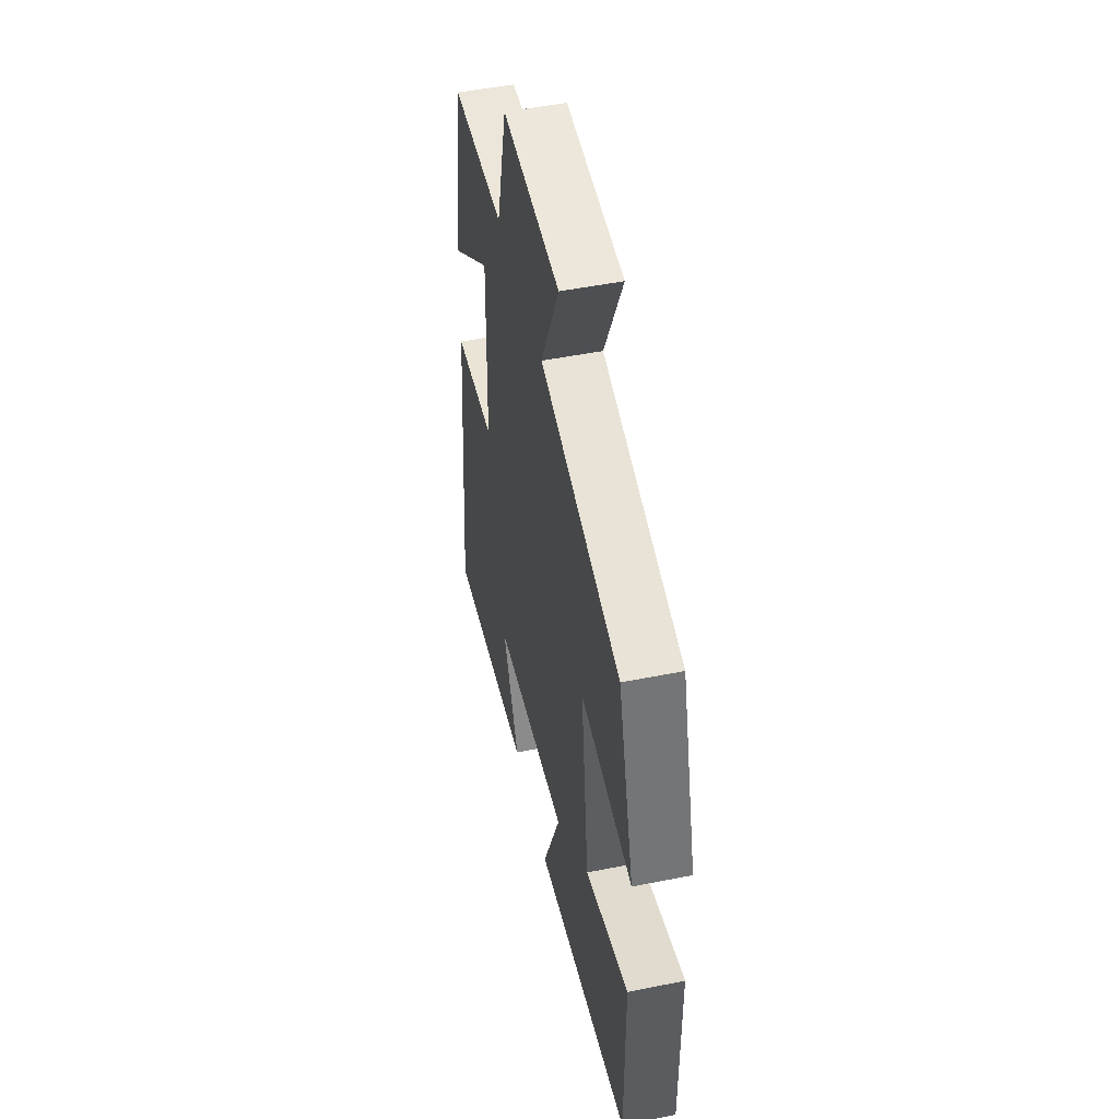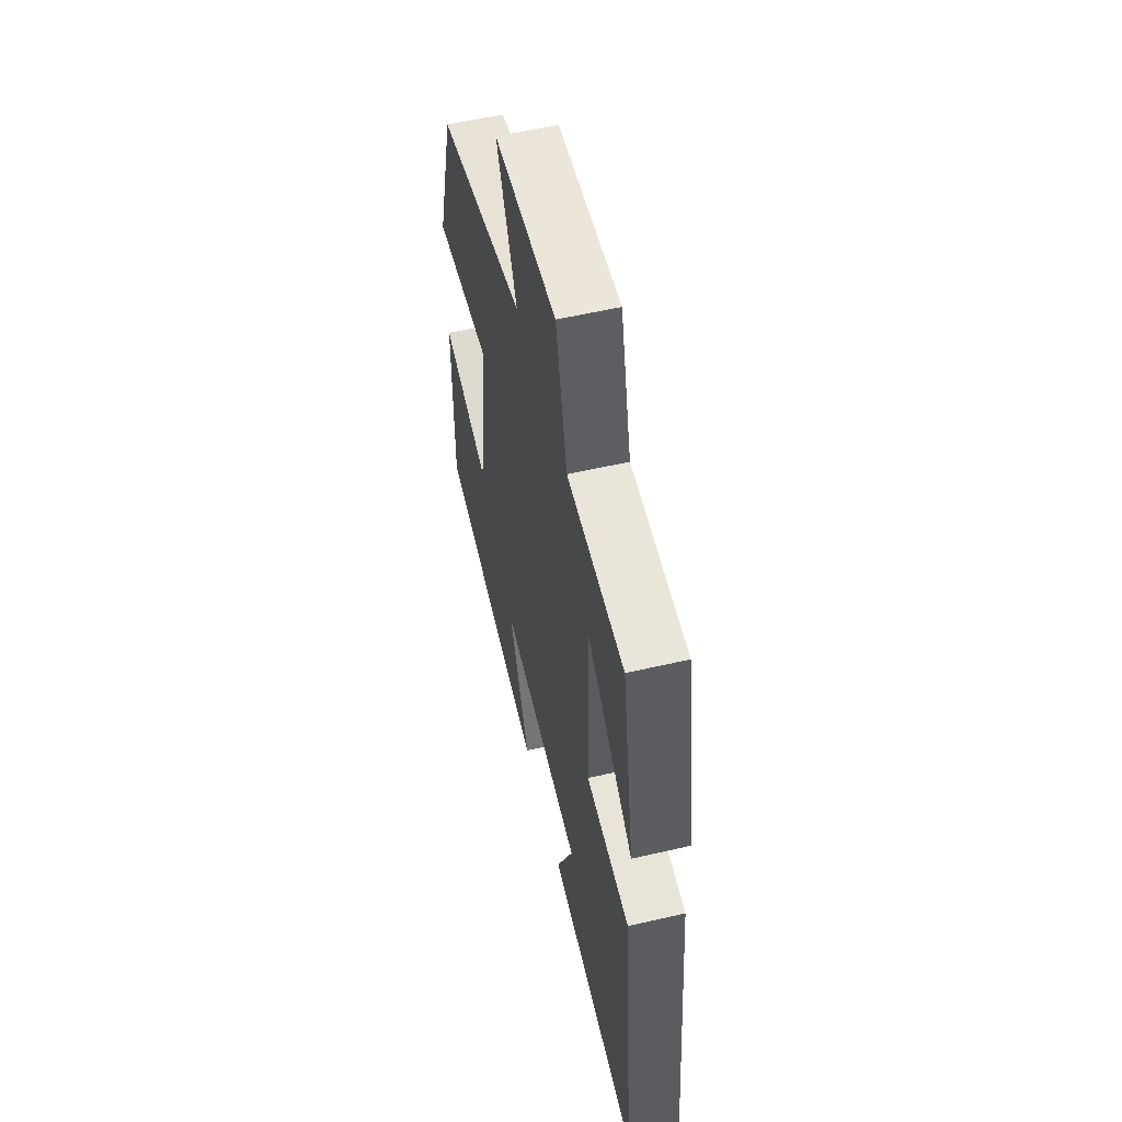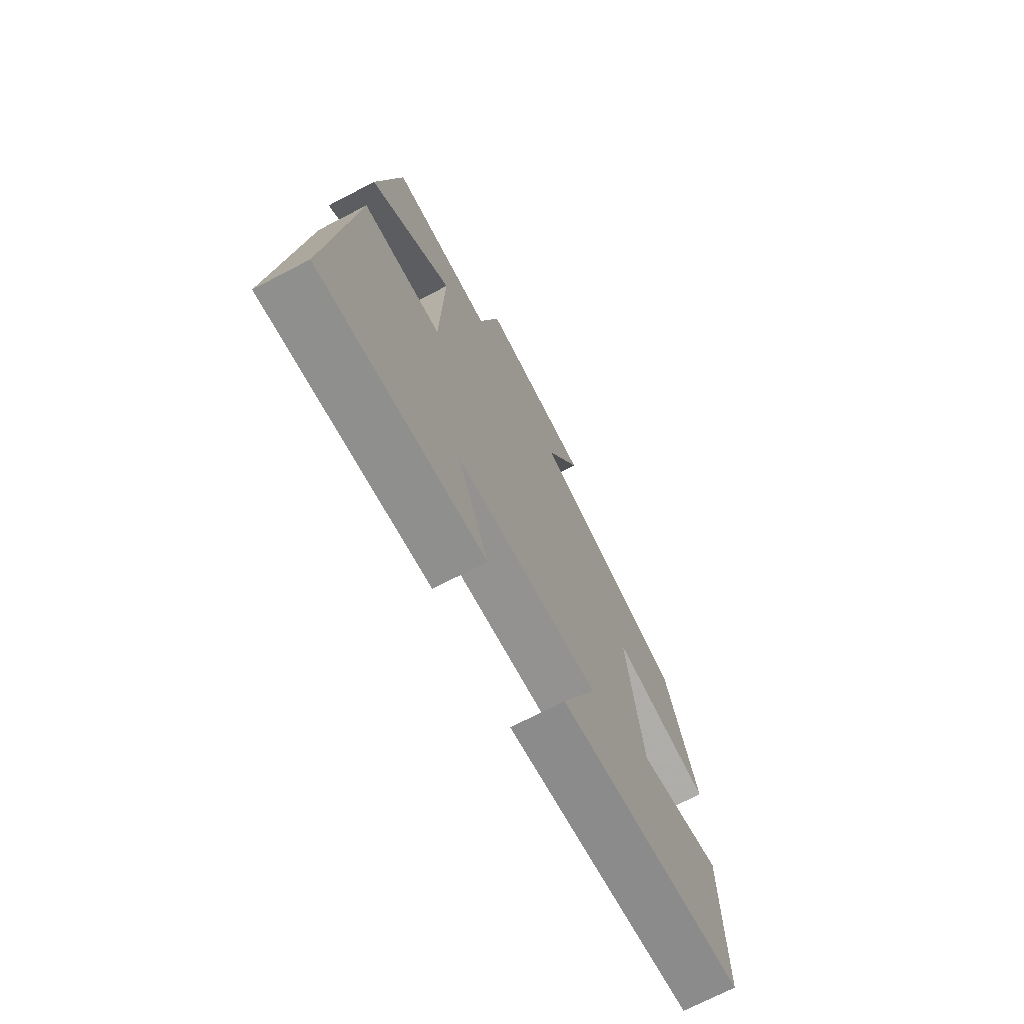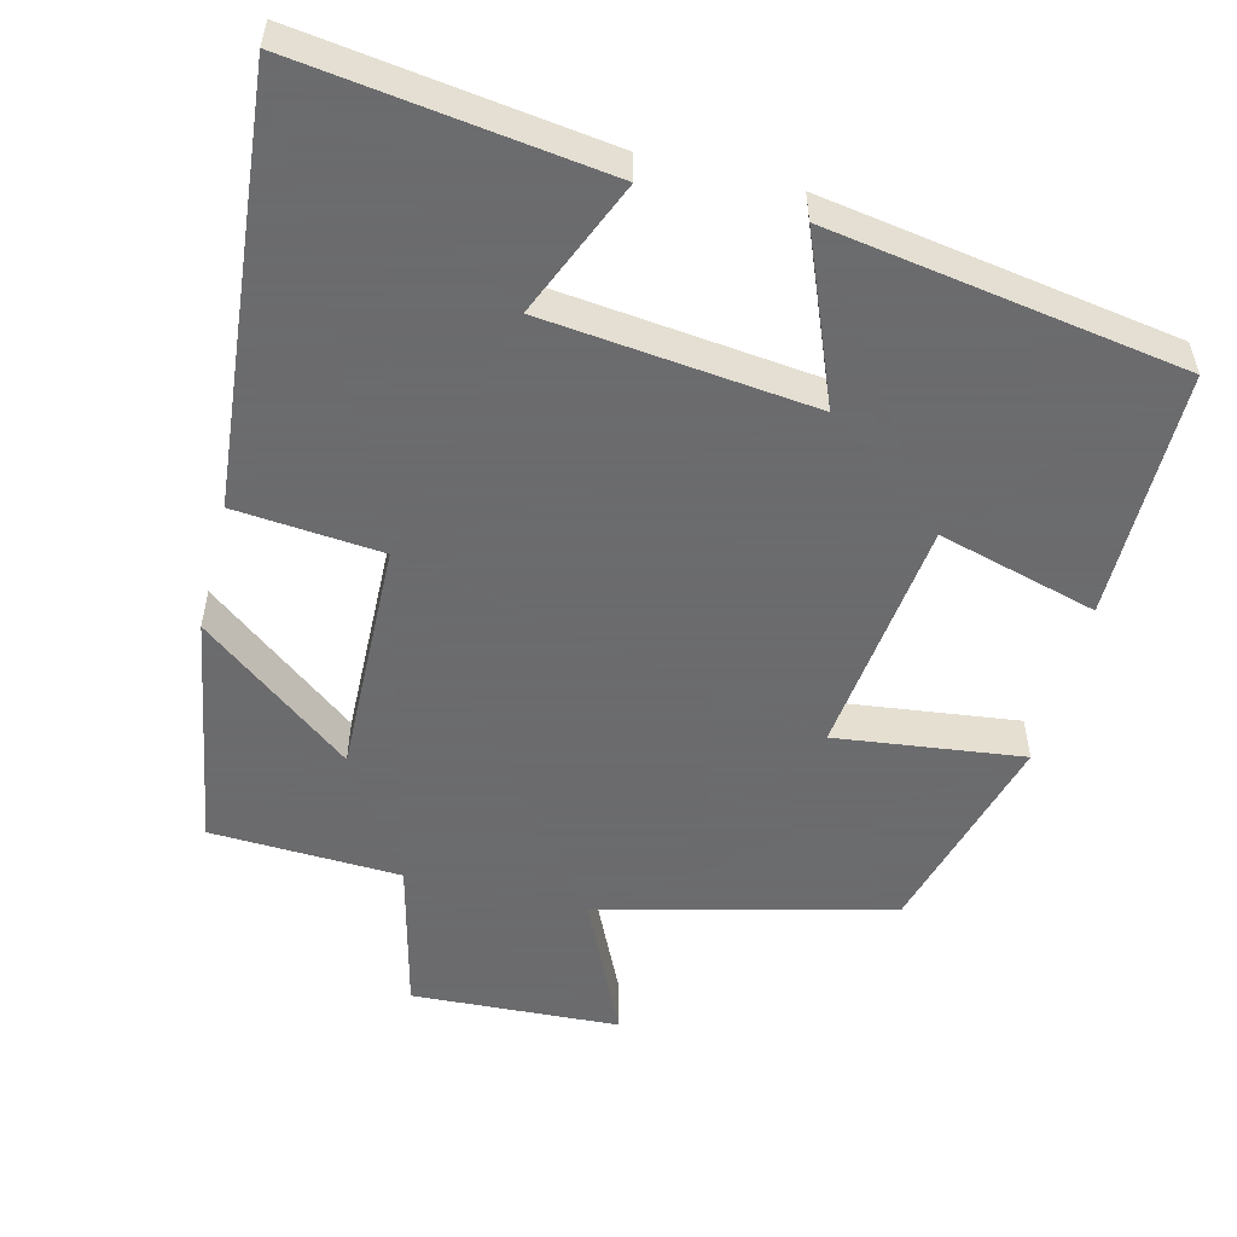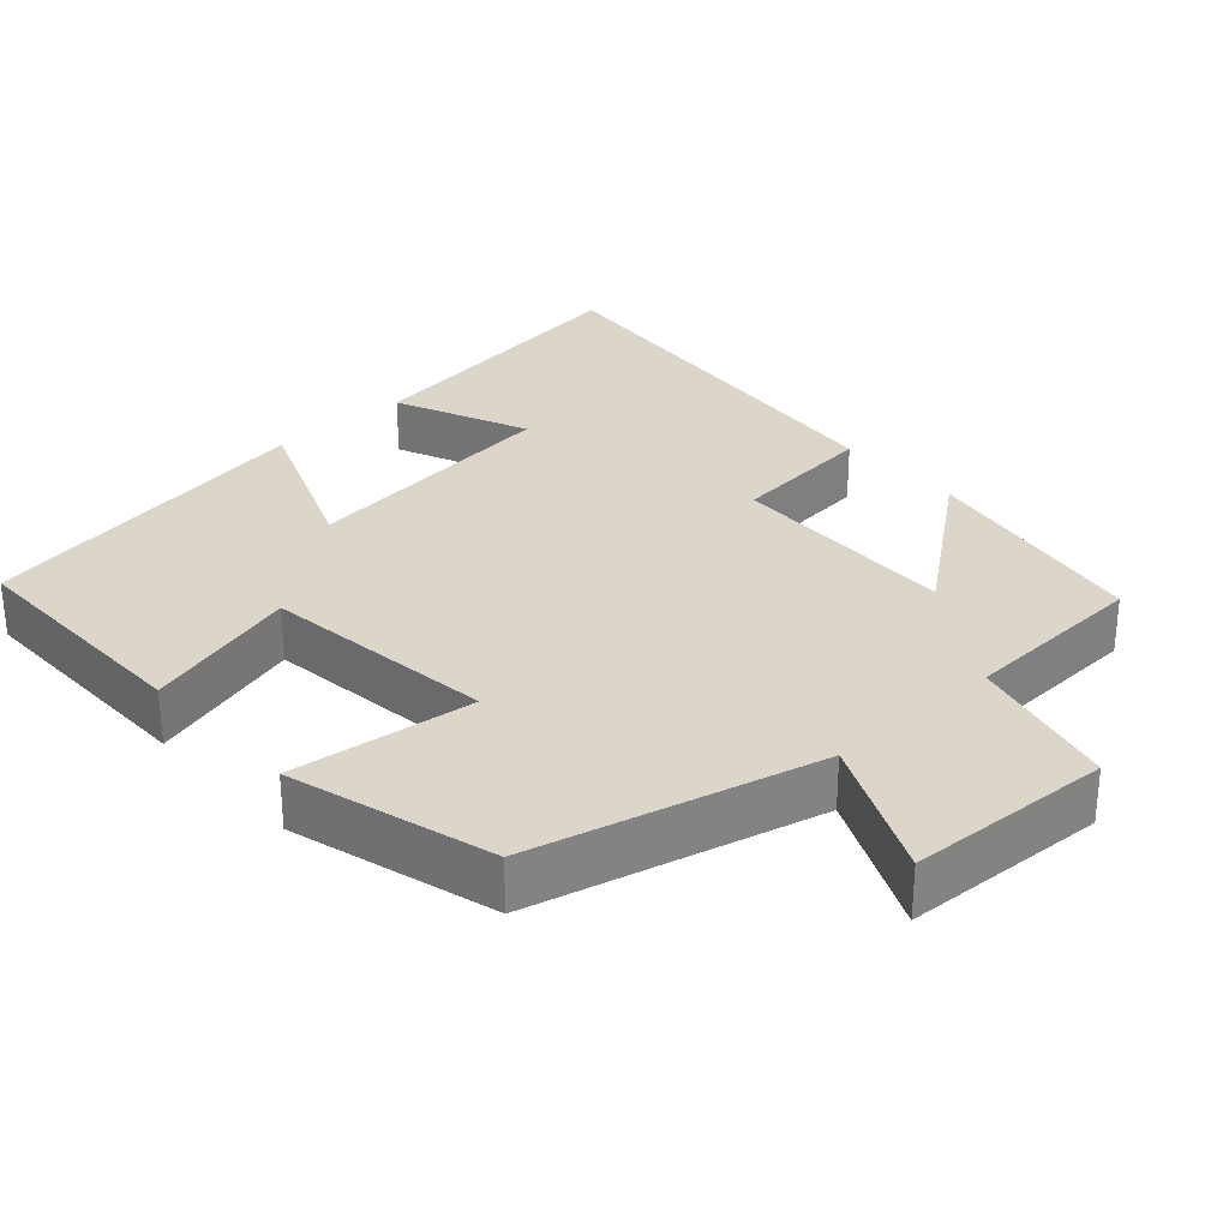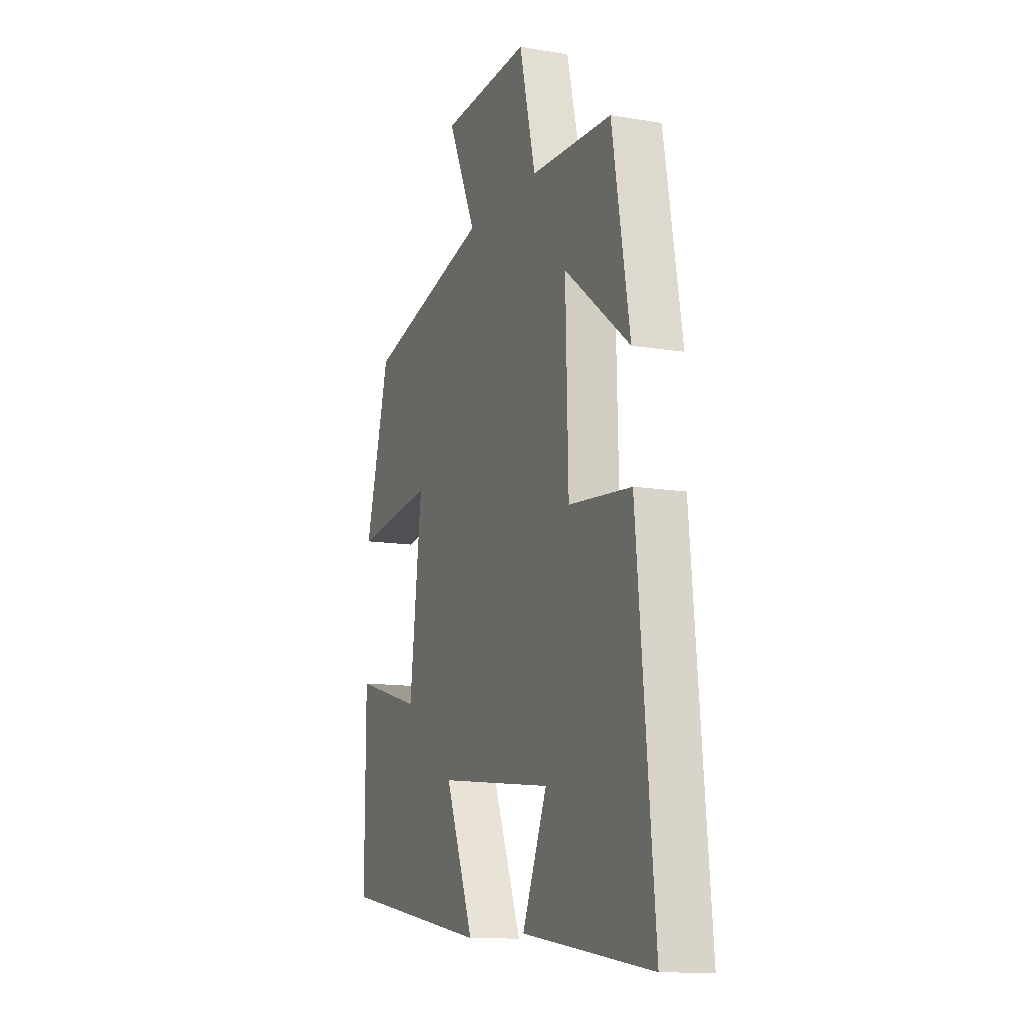
<metadata>
{"format":"obj","ext":"obj","renderer":"f3d","projection":"perspective","resolution":1024,"background":"white","views":[{"elev":49.8,"azim":-102.5,"up":"+Z"},{"elev":56.2,"azim":76.3,"up":"+Z"},{"elev":-71.9,"azim":117.4,"up":"+Z"},{"elev":-53.5,"azim":166.0,"up":"+Y"},{"elev":29.9,"azim":-42.3,"up":"+Y"},{"elev":-12.3,"azim":68.4,"up":"+Z"}]}
</metadata>
<code>
v 0.553 0.07 -0.555
v 0.153 0.07 -0.5
v 0.229 0.07 -0.321
v -0.125 0.07 -0.281
v -0.037 0.07 -0.5
v -0.501 0.07 -0.424
v -0.5 0.07 -0.096
v -0.291 0.07 -0.154
v -0.253 0.07 0.16
v -0.5 0.07 0.13
v -0.424 0.07 0.404
v -0.04 0.07 0.5
v -0.128 0.07 0.688
v 0.146 0.07 0.702
v 0.196 0.07 0.5
v 0.446 0.07 0.489
v 0.5 0.07 0.177
v 0.299 0.07 0.333
v 0.307 0.07 0.023
v 0.5 0.07 0.005
v 0.553 0 -0.555
v 0.153 0 -0.5
v 0.229 0 -0.321
v -0.125 0 -0.281
v -0.037 0 -0.5
v -0.501 0 -0.424
v -0.5 0 -0.096
v -0.291 0 -0.154
v -0.253 0 0.16
v -0.5 0 0.13
v -0.424 0 0.404
v -0.04 0 0.5
v -0.128 0 0.688
v 0.146 0 0.702
v 0.196 0 0.5
v 0.446 0 0.489
v 0.5 0 0.177
v 0.299 0 0.333
v 0.307 0 0.023
v 0.5 0 0.005
f 19 20 1
f 15 16 17 18
f 15 18 19
f 12 13 14 15
f 12 15 19
f 9 10 11 12
f 8 9 12 19
f 5 6 7 8
f 4 5 8
f 3 4 8 19
f 1 2 3
f 1 3 19
f 21 40 39
f 38 37 36 35
f 39 38 35
f 35 34 33 32
f 39 35 32
f 32 31 30 29
f 39 32 29 28
f 28 27 26 25
f 28 25 24
f 39 28 24 23
f 23 22 21
f 39 23 21
f 1 21 22 2
f 2 22 23 3
f 3 23 24 4
f 4 24 25 5
f 5 25 26 6
f 6 26 27 7
f 7 27 28 8
f 8 28 29 9
f 9 29 30 10
f 10 30 31 11
f 11 31 32 12
f 12 32 33 13
f 13 33 34 14
f 14 34 35 15
f 15 35 36 16
f 16 36 37 17
f 17 37 38 18
f 18 38 39 19
f 19 39 40 20
f 20 40 21 1

</code>
